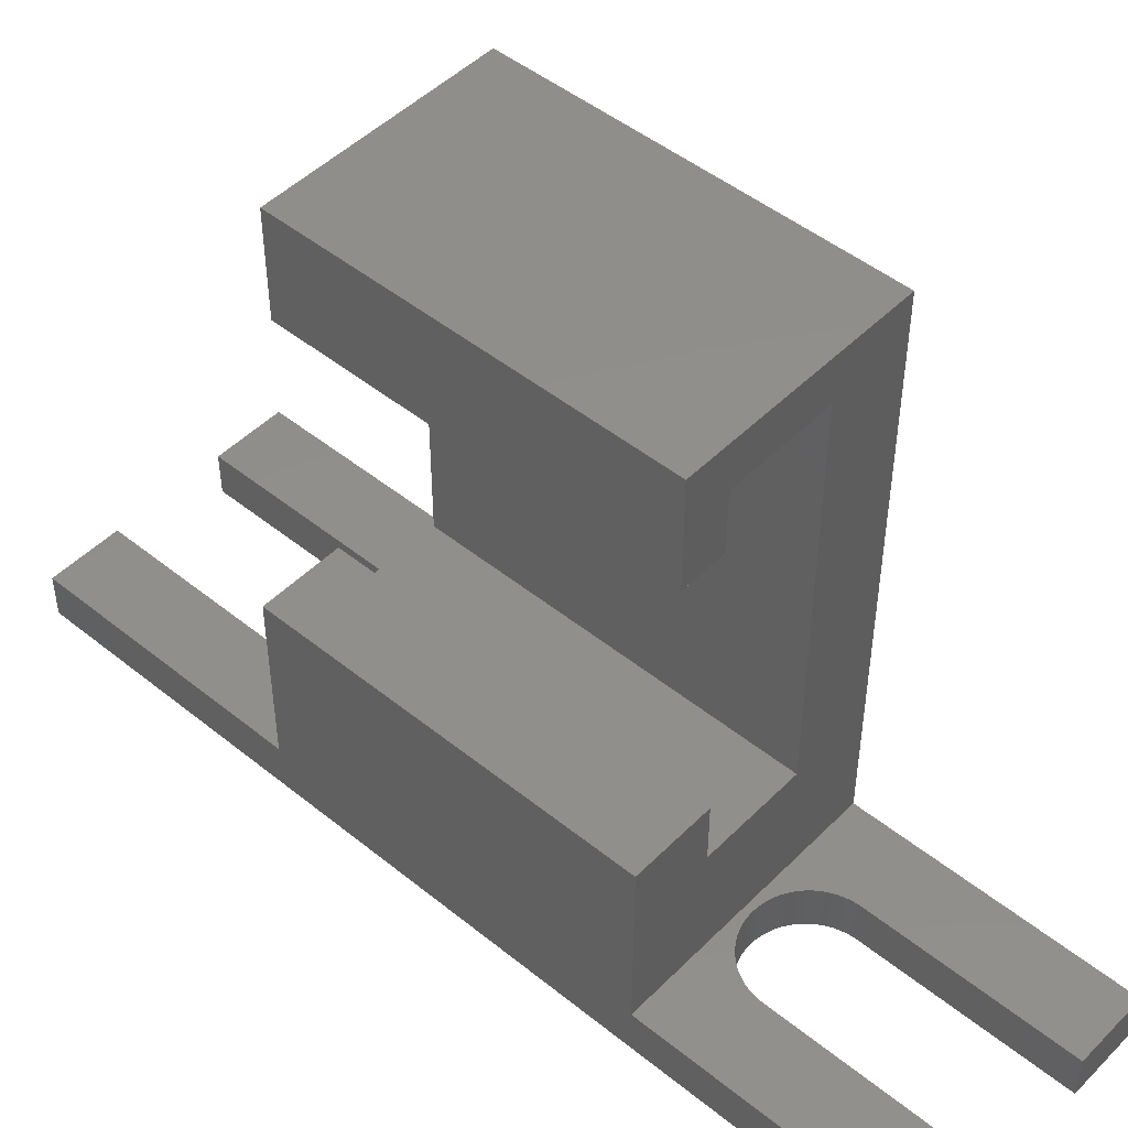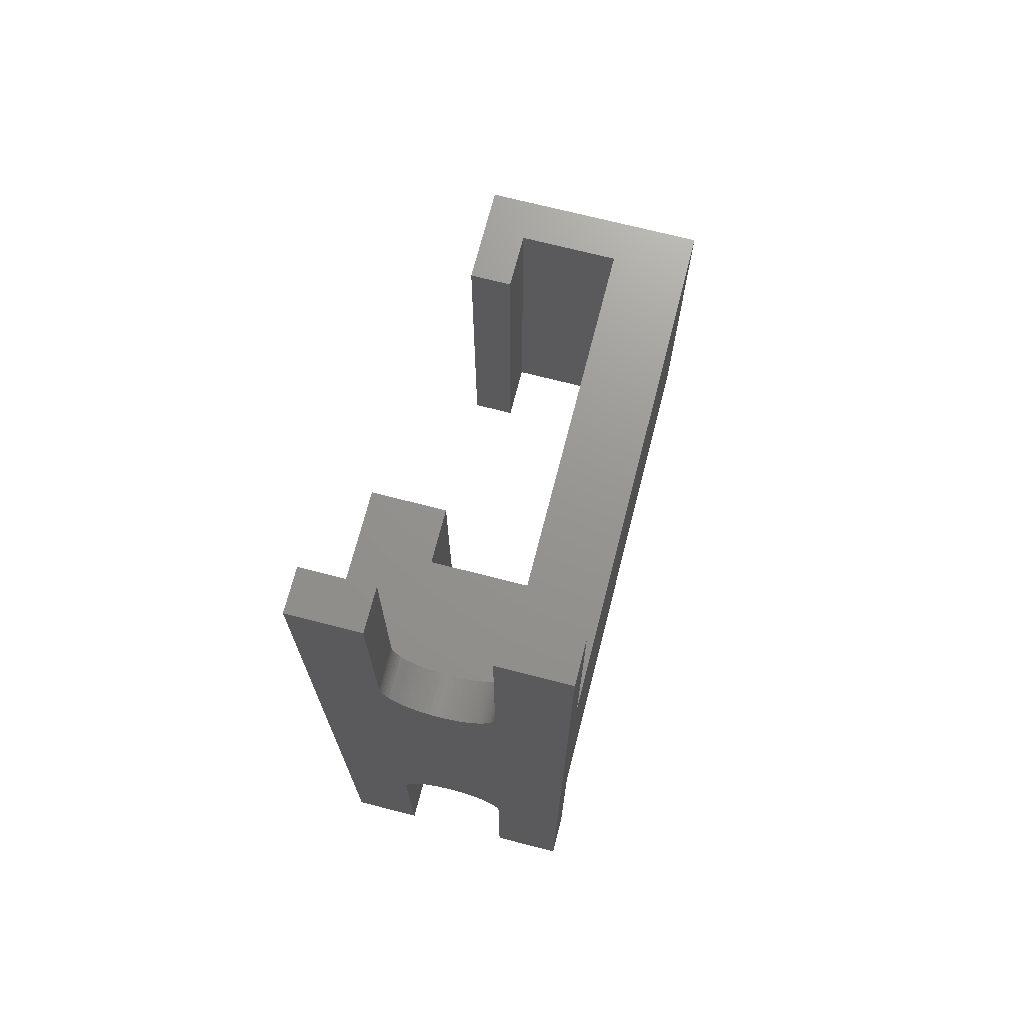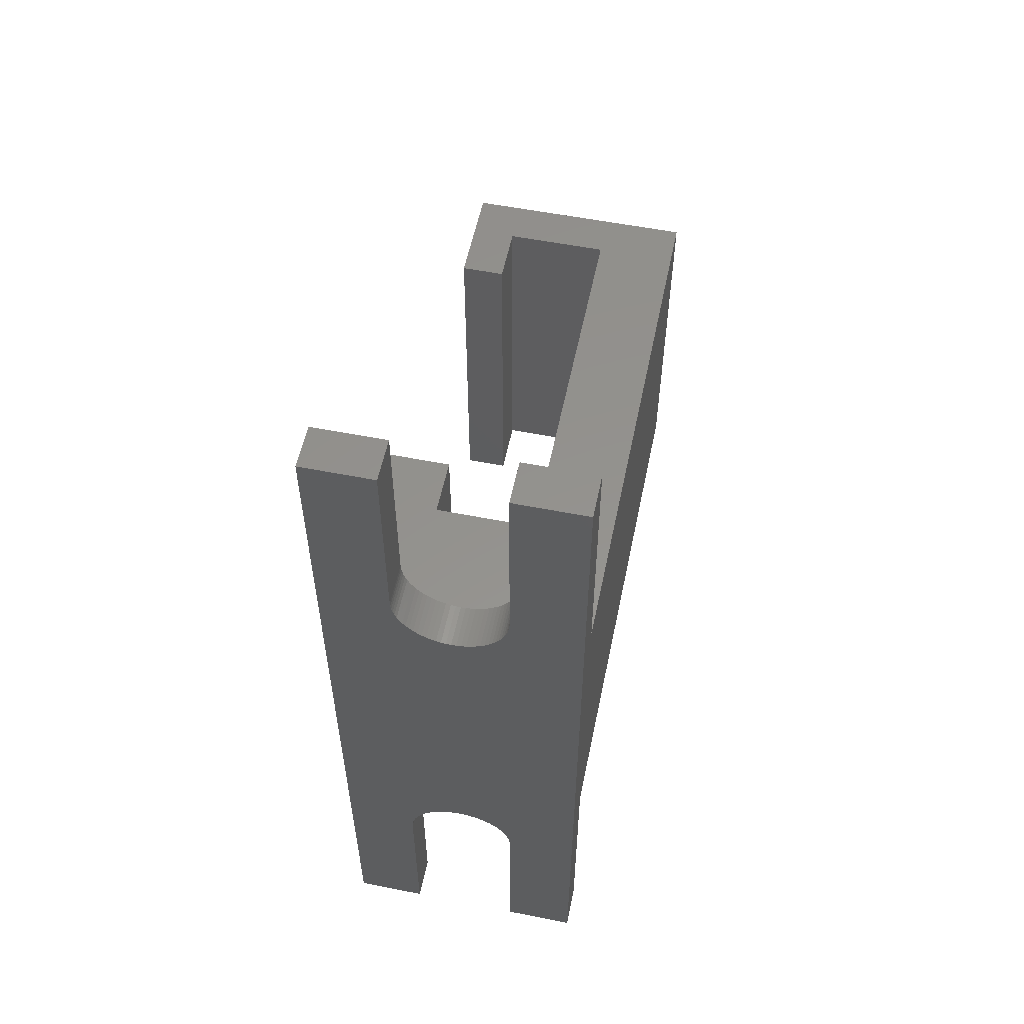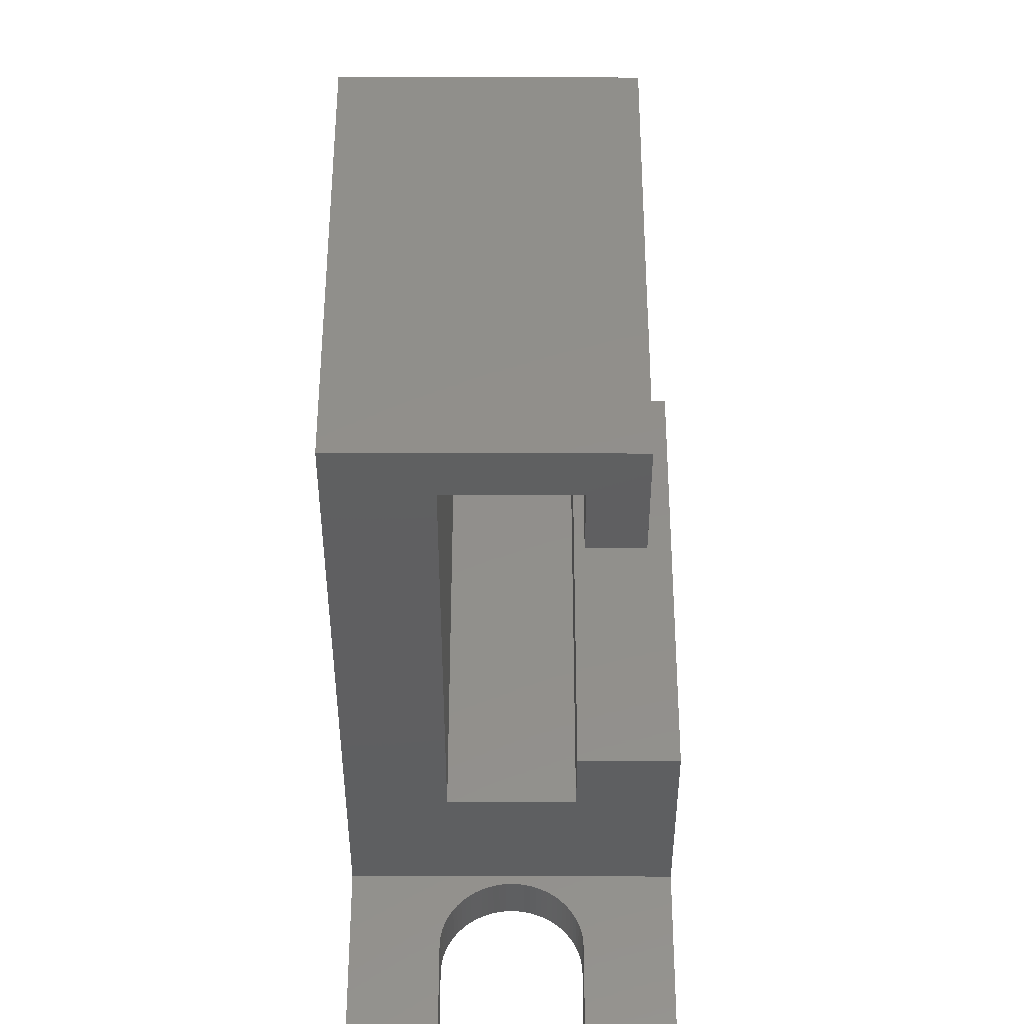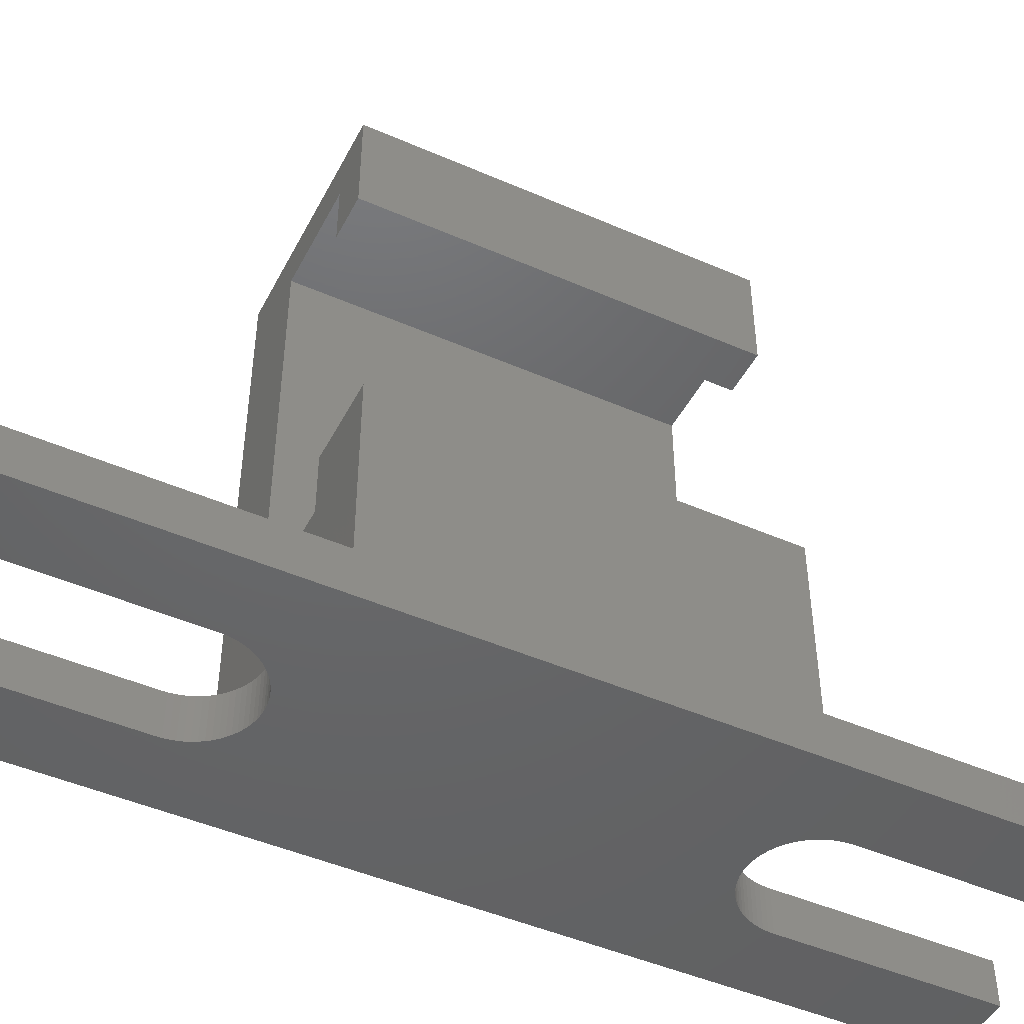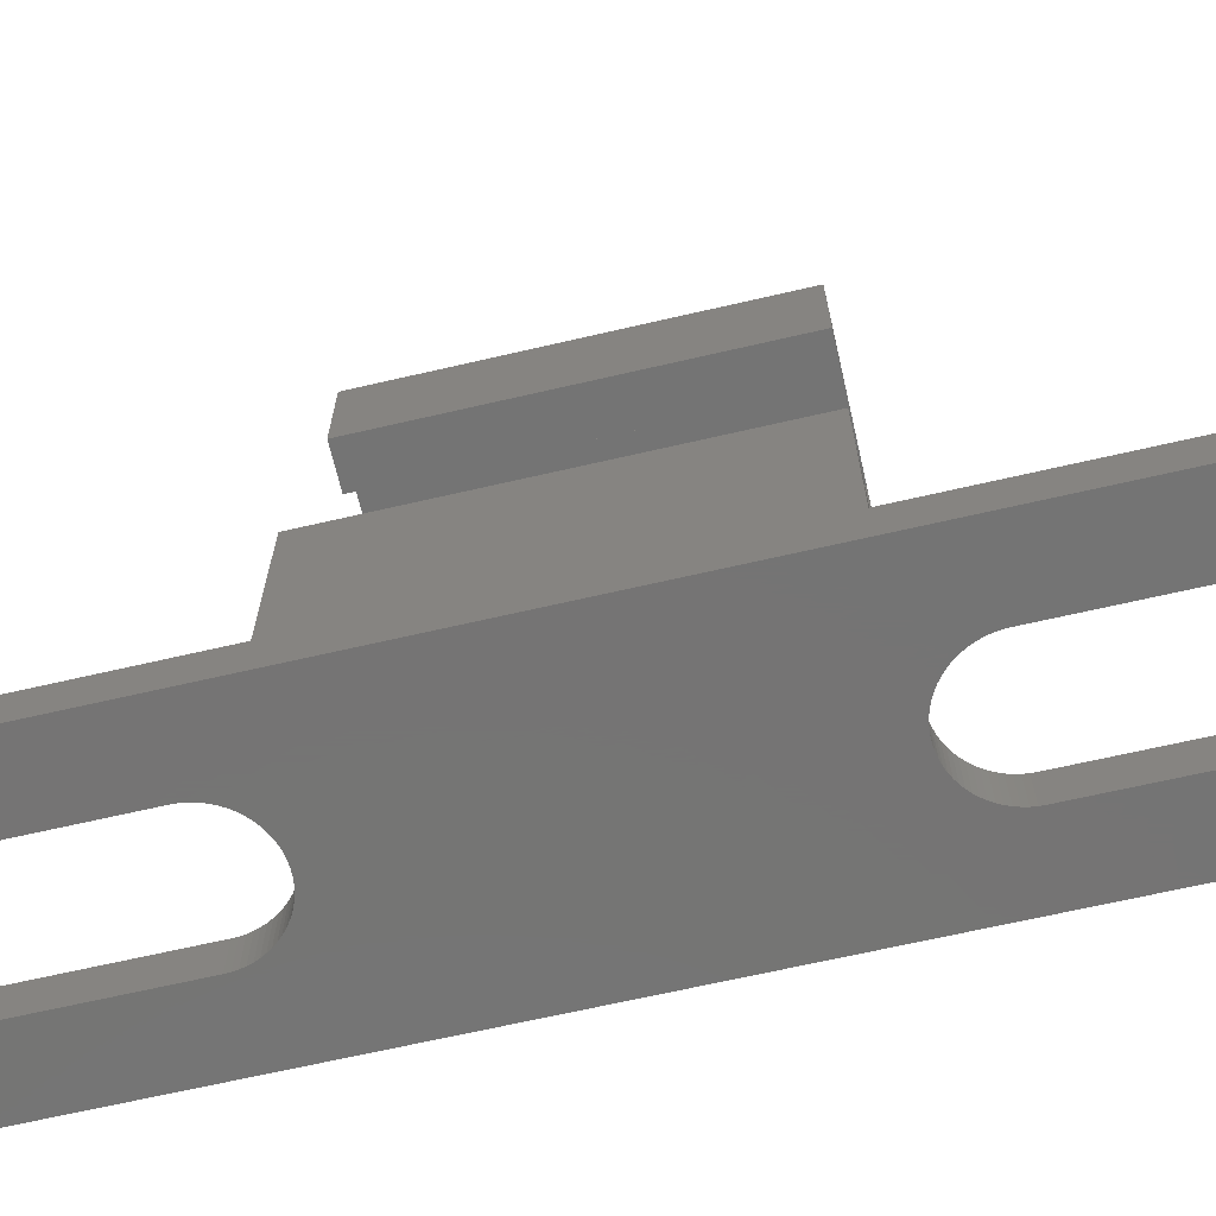
<metadata>
{"format":"stl","ext":"stl","renderer":"f3d","projection":"perspective","resolution":1024,"background":"white","views":[{"elev":48.1,"azim":-47.9,"up":"+Y"},{"elev":70.9,"azim":14.4,"up":"+Z"},{"elev":55.9,"azim":11.7,"up":"+Z"},{"elev":51.2,"azim":-179.9,"up":"+Y"},{"elev":-46.8,"azim":-116.4,"up":"+Y"},{"elev":-66.8,"azim":-76.9,"up":"+Y"}]}
</metadata>
<code>
# stl→obj: 188 verts, 372 faces
v 25 14.08 66.5
v 25 14.08 41.1
v 18 14.08 66.5
v 18 14.08 41.1
v 30.5 43.48 66.5
v 25 40.48 66.5
v 15 43.48 66.5
v 18 40.48 66.5
v 15 36.48 66.5
v 18 36.48 66.5
v 30.5 6.301 66.5
v 12.5 6.301 66.5
v 12.5 18.08 66.5
v 18 18.08 66.5
v 18 36.48 41.1
v 18 40.48 41.1
v 25 40.48 41.1
v 15 36.48 41.1
v 15 43.48 41.1
v 30.5 43.48 41.1
v 18 18.08 41.1
v 12.5 18.08 41.1
v 12.5 6.301 41.1
v 12.5 3.301 22.6
v 12.5 6.301 22.6
v 12.5 3.301 85
v 12.5 6.301 85
v 17.49 3.301 22.6
v 17.49 6.301 22.6
v 25.49 6.301 22.6
v 30.5 6.301 22.6
v 25.49 3.301 22.6
v 30.5 3.301 22.6
v 25.5 3.301 85
v 30.5 3.301 85
v 25.5 6.301 85
v 30.5 6.301 85
v 17.5 6.301 85
v 17.5 3.301 85
v 17.5 6.301 71
v 17.5 3.301 71
v 17.52 6.301 70.65
v 17.52 3.301 70.65
v 17.56 6.301 70.31
v 17.56 3.301 70.31
v 17.64 6.301 69.96
v 17.64 3.301 69.96
v 17.74 6.301 69.63
v 17.74 3.301 69.63
v 17.87 6.301 69.31
v 17.87 3.301 69.31
v 18.04 6.301 69
v 18.04 3.301 69
v 18.22 6.301 68.71
v 18.22 3.301 68.71
v 18.44 6.301 68.43
v 18.44 3.301 68.43
v 18.67 6.301 68.17
v 18.67 3.301 68.17
v 18.93 6.301 67.94
v 18.93 3.301 67.94
v 19.21 6.301 67.72
v 19.21 3.301 67.72
v 19.5 6.301 67.54
v 19.5 3.301 67.54
v 19.81 6.301 67.37
v 19.81 3.301 67.37
v 20.13 6.301 67.24
v 20.13 3.301 67.24
v 20.46 6.301 67.14
v 20.46 3.301 67.14
v 20.81 6.301 67.06
v 20.81 3.301 67.06
v 21.15 6.301 67.02
v 21.15 3.301 67.02
v 21.5 6.301 67
v 21.5 3.301 67
v 21.85 6.301 67.02
v 21.85 3.301 67.02
v 22.19 6.301 67.06
v 22.19 3.301 67.06
v 22.54 6.301 67.14
v 22.54 3.301 67.14
v 22.87 6.301 67.24
v 22.87 3.301 67.24
v 23.19 6.301 67.37
v 23.19 3.301 67.37
v 23.5 6.301 67.54
v 23.5 3.301 67.54
v 23.79 6.301 67.72
v 23.79 3.301 67.72
v 24.07 6.301 67.94
v 24.07 3.301 67.94
v 24.33 6.301 68.17
v 24.33 3.301 68.17
v 24.56 6.301 68.43
v 24.56 3.301 68.43
v 24.78 6.301 68.71
v 24.78 3.301 68.71
v 24.96 6.301 69
v 24.96 3.301 69
v 25.13 6.301 69.31
v 25.13 3.301 69.31
v 25.26 6.301 69.63
v 25.26 3.301 69.63
v 25.36 6.301 69.96
v 25.36 3.301 69.96
v 25.44 6.301 70.31
v 25.44 3.301 70.31
v 25.48 6.301 70.65
v 25.48 3.301 70.65
v 25.5 6.301 71
v 25.5 3.301 71
v 25.43 3.301 37.29
v 25.36 3.301 37.64
v 25.25 3.301 37.97
v 25.12 3.301 38.29
v 24.96 3.301 38.6
v 24.77 3.301 38.89
v 24.56 3.301 39.17
v 24.32 3.301 39.43
v 24.06 3.301 39.66
v 23.79 3.301 39.88
v 23.49 3.301 40.06
v 23.18 3.301 40.23
v 22.86 3.301 40.36
v 22.53 3.301 40.46
v 22.19 3.301 40.54
v 21.84 3.301 40.58
v 21.49 3.301 40.6
v 21.14 3.301 40.58
v 20.8 3.301 40.54
v 20.46 3.301 40.46
v 20.13 3.301 40.36
v 19.8 3.301 40.23
v 19.49 3.301 40.06
v 19.2 3.301 39.88
v 18.92 3.301 39.66
v 18.67 3.301 39.43
v 18.43 3.301 39.17
v 18.22 3.301 38.89
v 18.03 3.301 38.6
v 17.87 3.301 38.29
v 17.73 3.301 37.97
v 17.63 3.301 37.64
v 17.55 3.301 37.29
v 17.49 3.301 36.6
v 17.51 3.301 36.95
v 25.48 3.301 36.95
v 25.49 3.301 36.6
v 25.49 6.301 36.6
v 25.48 6.301 36.95
v 25.43 6.301 37.29
v 25.36 6.301 37.64
v 25.25 6.301 37.97
v 25.12 6.301 38.29
v 24.96 6.301 38.6
v 24.77 6.301 38.89
v 24.56 6.301 39.17
v 24.32 6.301 39.43
v 24.06 6.301 39.66
v 23.79 6.301 39.88
v 23.49 6.301 40.06
v 23.18 6.301 40.23
v 22.86 6.301 40.36
v 22.53 6.301 40.46
v 22.19 6.301 40.54
v 21.84 6.301 40.58
v 21.49 6.301 40.6
v 21.14 6.301 40.58
v 20.8 6.301 40.54
v 20.46 6.301 40.46
v 20.13 6.301 40.36
v 19.8 6.301 40.23
v 19.49 6.301 40.06
v 19.2 6.301 39.88
v 18.92 6.301 39.66
v 18.67 6.301 39.43
v 18.43 6.301 39.17
v 18.22 6.301 38.89
v 18.03 6.301 38.6
v 17.87 6.301 38.29
v 17.73 6.301 37.97
v 17.63 6.301 37.64
v 17.55 6.301 37.29
v 17.51 6.301 36.95
v 17.49 6.301 36.6
v 30.5 6.301 41.1
f 1 2 3
f 3 2 4
f 1 5 6
f 6 5 7
f 6 7 8
f 8 7 9
f 8 9 10
f 5 1 11
f 11 1 3
f 11 3 12
f 12 3 13
f 13 3 14
f 10 15 8
f 8 15 16
f 8 16 6
f 6 16 17
f 9 18 10
f 10 18 15
f 18 9 19
f 19 9 7
f 19 7 20
f 20 7 5
f 3 4 14
f 14 4 21
f 14 21 13
f 13 21 22
f 1 6 2
f 2 6 17
f 13 22 12
f 12 22 23
f 12 23 24
f 24 23 25
f 24 26 12
f 12 26 27
f 28 24 29
f 29 24 25
f 30 31 32
f 32 31 33
f 34 35 36
f 36 35 37
f 38 27 39
f 39 27 26
f 40 41 42
f 42 41 43
f 42 43 44
f 44 43 45
f 44 45 46
f 46 45 47
f 46 47 48
f 48 47 49
f 48 49 50
f 50 49 51
f 50 51 52
f 52 51 53
f 52 53 54
f 54 53 55
f 54 55 56
f 56 55 57
f 56 57 58
f 58 57 59
f 58 59 60
f 60 59 61
f 60 61 62
f 62 61 63
f 62 63 64
f 64 63 65
f 64 65 66
f 66 65 67
f 66 67 68
f 68 67 69
f 68 69 70
f 70 69 71
f 70 71 72
f 72 71 73
f 72 73 74
f 74 73 75
f 74 75 76
f 76 75 77
f 76 77 78
f 78 77 79
f 78 79 80
f 80 79 81
f 80 81 82
f 82 81 83
f 82 83 84
f 84 83 85
f 84 85 86
f 86 85 87
f 86 87 88
f 88 87 89
f 88 89 90
f 90 89 91
f 90 91 92
f 92 91 93
f 92 93 94
f 94 93 95
f 94 95 96
f 96 95 97
f 96 97 98
f 98 97 99
f 98 99 100
f 100 99 101
f 100 101 102
f 102 101 103
f 102 103 104
f 104 103 105
f 104 105 106
f 106 105 107
f 106 107 108
f 108 107 109
f 108 109 110
f 110 109 111
f 110 111 112
f 112 111 113
f 39 41 38
f 38 41 40
f 113 34 112
f 112 34 36
f 34 113 35
f 35 113 111
f 35 111 109
f 107 114 109
f 109 114 33
f 109 33 35
f 114 107 115
f 115 107 105
f 115 105 116
f 116 105 103
f 116 103 117
f 117 103 101
f 117 101 118
f 118 101 99
f 118 99 119
f 119 99 97
f 119 97 120
f 120 97 95
f 120 95 121
f 121 95 93
f 121 93 122
f 122 93 91
f 122 91 123
f 123 91 89
f 123 89 124
f 124 89 87
f 124 87 125
f 125 87 85
f 125 85 126
f 126 85 83
f 126 83 127
f 127 83 81
f 127 81 128
f 128 81 79
f 128 79 129
f 129 79 77
f 129 77 130
f 130 77 75
f 130 75 131
f 131 75 73
f 131 73 132
f 132 73 71
f 132 71 133
f 133 71 69
f 133 69 134
f 134 69 67
f 134 67 135
f 135 67 65
f 135 65 136
f 136 65 63
f 136 63 137
f 137 63 61
f 137 61 138
f 138 61 59
f 138 59 139
f 139 59 57
f 139 57 140
f 140 57 55
f 140 55 141
f 141 55 53
f 141 53 142
f 142 53 51
f 142 51 143
f 143 51 49
f 143 49 144
f 144 49 47
f 144 47 145
f 145 47 45
f 145 45 146
f 146 45 26
f 146 26 24
f 45 43 26
f 26 43 41
f 26 41 39
f 28 147 24
f 24 147 148
f 24 148 146
f 114 149 33
f 33 149 150
f 33 150 32
f 151 150 152
f 152 150 149
f 152 149 153
f 153 149 114
f 153 114 154
f 154 114 115
f 154 115 155
f 155 115 116
f 155 116 156
f 156 116 117
f 156 117 157
f 157 117 118
f 157 118 158
f 158 118 119
f 158 119 159
f 159 119 120
f 159 120 160
f 160 120 121
f 160 121 161
f 161 121 122
f 161 122 162
f 162 122 123
f 162 123 163
f 163 123 124
f 163 124 164
f 164 124 125
f 164 125 165
f 165 125 126
f 165 126 166
f 166 126 127
f 166 127 167
f 167 127 128
f 167 128 168
f 168 128 129
f 168 129 169
f 169 129 130
f 169 130 170
f 170 130 131
f 170 131 171
f 171 131 132
f 171 132 172
f 172 132 133
f 172 133 173
f 173 133 134
f 173 134 174
f 174 134 135
f 174 135 175
f 175 135 136
f 175 136 176
f 176 136 137
f 176 137 177
f 177 137 138
f 177 138 178
f 178 138 139
f 178 139 179
f 179 139 140
f 179 140 180
f 180 140 141
f 180 141 181
f 181 141 142
f 181 142 182
f 182 142 143
f 182 143 183
f 183 143 144
f 183 144 184
f 184 144 145
f 184 145 185
f 185 145 146
f 185 146 186
f 186 146 148
f 186 148 187
f 187 148 147
f 32 150 30
f 30 150 151
f 147 28 187
f 187 28 29
f 36 37 112
f 112 37 11
f 112 11 110
f 110 11 108
f 108 11 106
f 106 11 104
f 104 11 102
f 102 11 100
f 100 11 98
f 98 11 96
f 96 11 94
f 94 11 92
f 92 11 90
f 90 11 88
f 88 11 86
f 86 11 84
f 84 11 82
f 82 11 80
f 80 11 78
f 78 11 76
f 76 11 12
f 76 12 74
f 74 12 72
f 72 12 70
f 70 12 68
f 68 12 66
f 66 12 64
f 64 12 62
f 62 12 60
f 60 12 58
f 58 12 56
f 56 12 54
f 54 12 52
f 52 12 50
f 50 12 48
f 48 12 46
f 46 12 44
f 44 12 42
f 42 12 40
f 40 12 27
f 40 27 38
f 29 25 187
f 187 25 23
f 187 23 186
f 186 23 185
f 185 23 184
f 184 23 183
f 183 23 182
f 182 23 181
f 181 23 180
f 180 23 179
f 179 23 178
f 178 23 177
f 177 23 176
f 176 23 175
f 175 23 174
f 174 23 173
f 173 23 172
f 172 23 171
f 171 23 170
f 170 23 169
f 169 23 188
f 169 188 168
f 168 188 167
f 167 188 166
f 166 188 165
f 165 188 164
f 164 188 163
f 163 188 162
f 162 188 161
f 161 188 160
f 160 188 159
f 159 188 158
f 158 188 157
f 157 188 156
f 156 188 155
f 155 188 154
f 154 188 153
f 153 188 152
f 152 188 151
f 151 188 31
f 151 31 30
f 17 20 2
f 2 20 188
f 2 188 4
f 4 188 23
f 4 23 22
f 20 17 19
f 19 17 16
f 19 16 18
f 18 16 15
f 22 21 4
f 20 5 188
f 188 5 11
f 188 11 33
f 33 11 35
f 35 11 37
f 33 31 188

</code>
